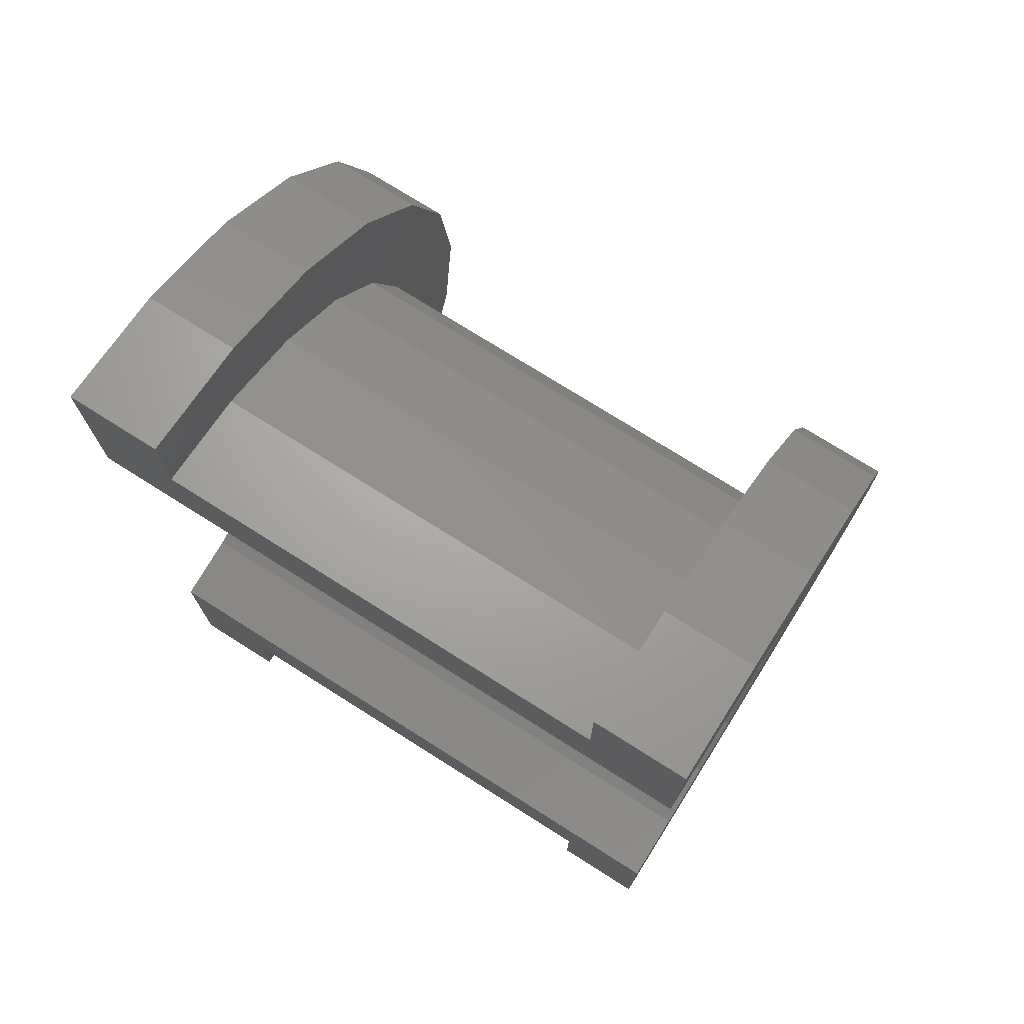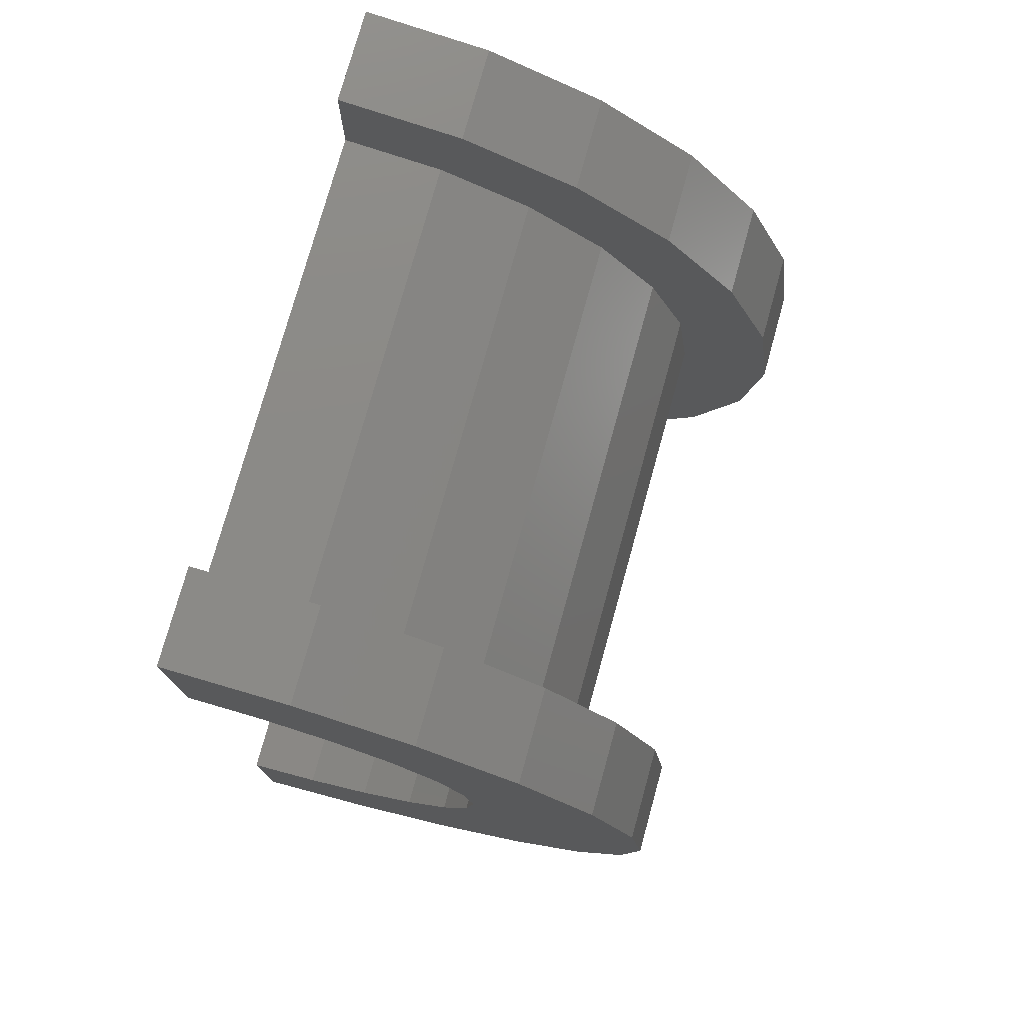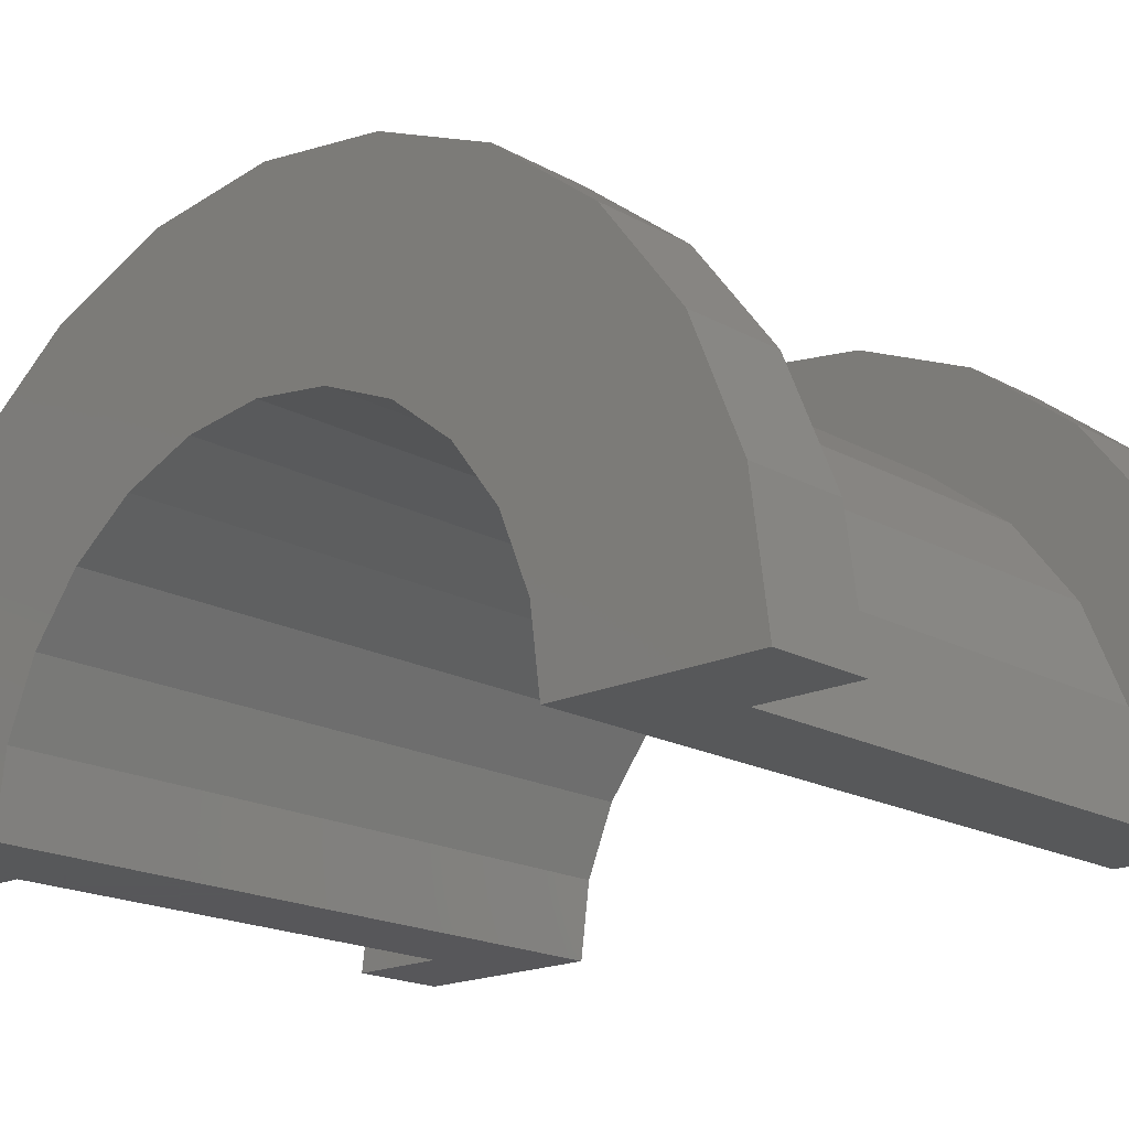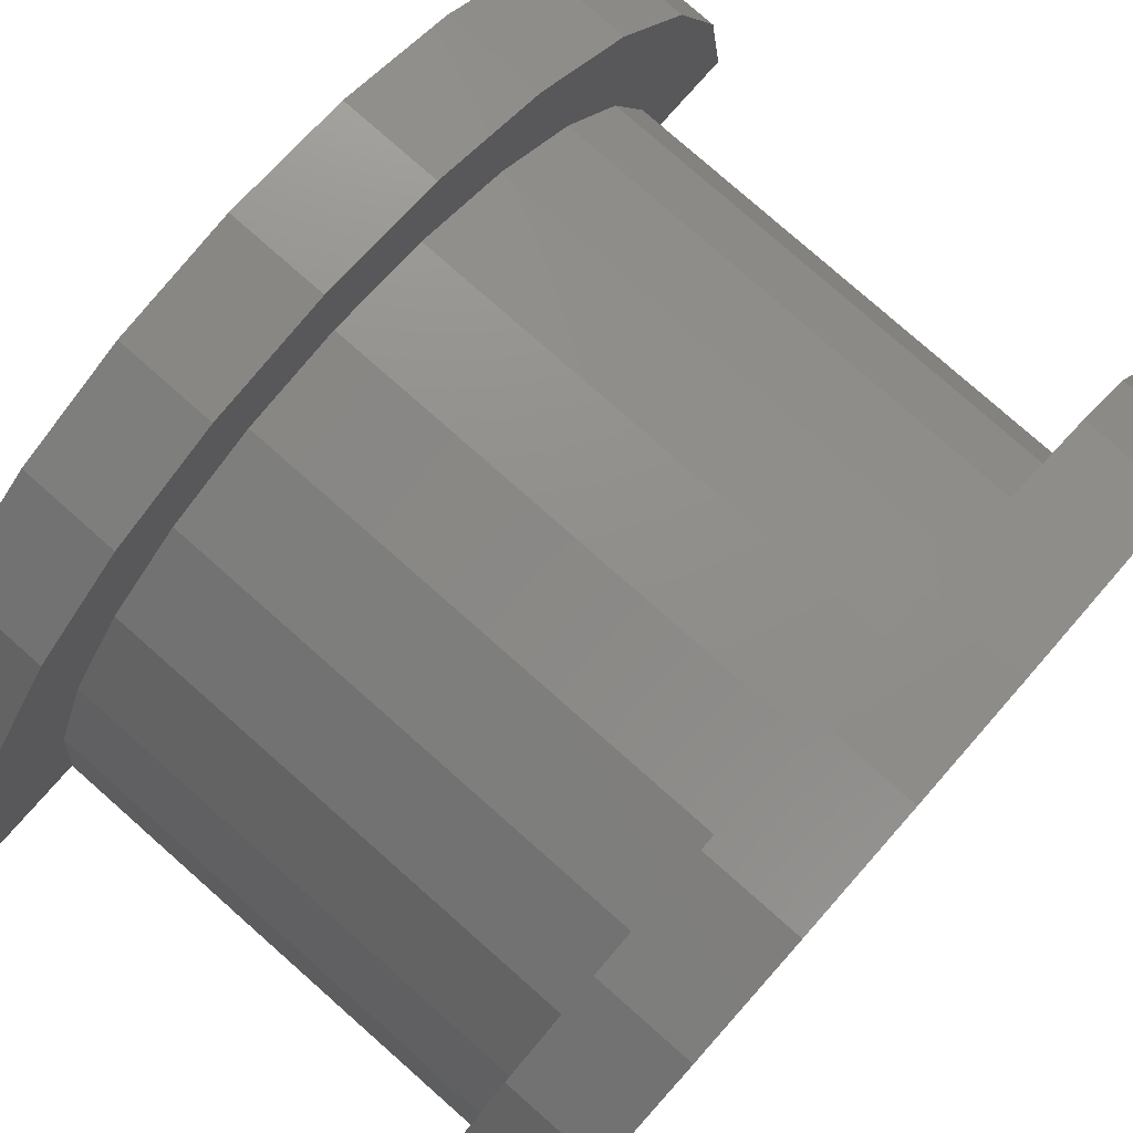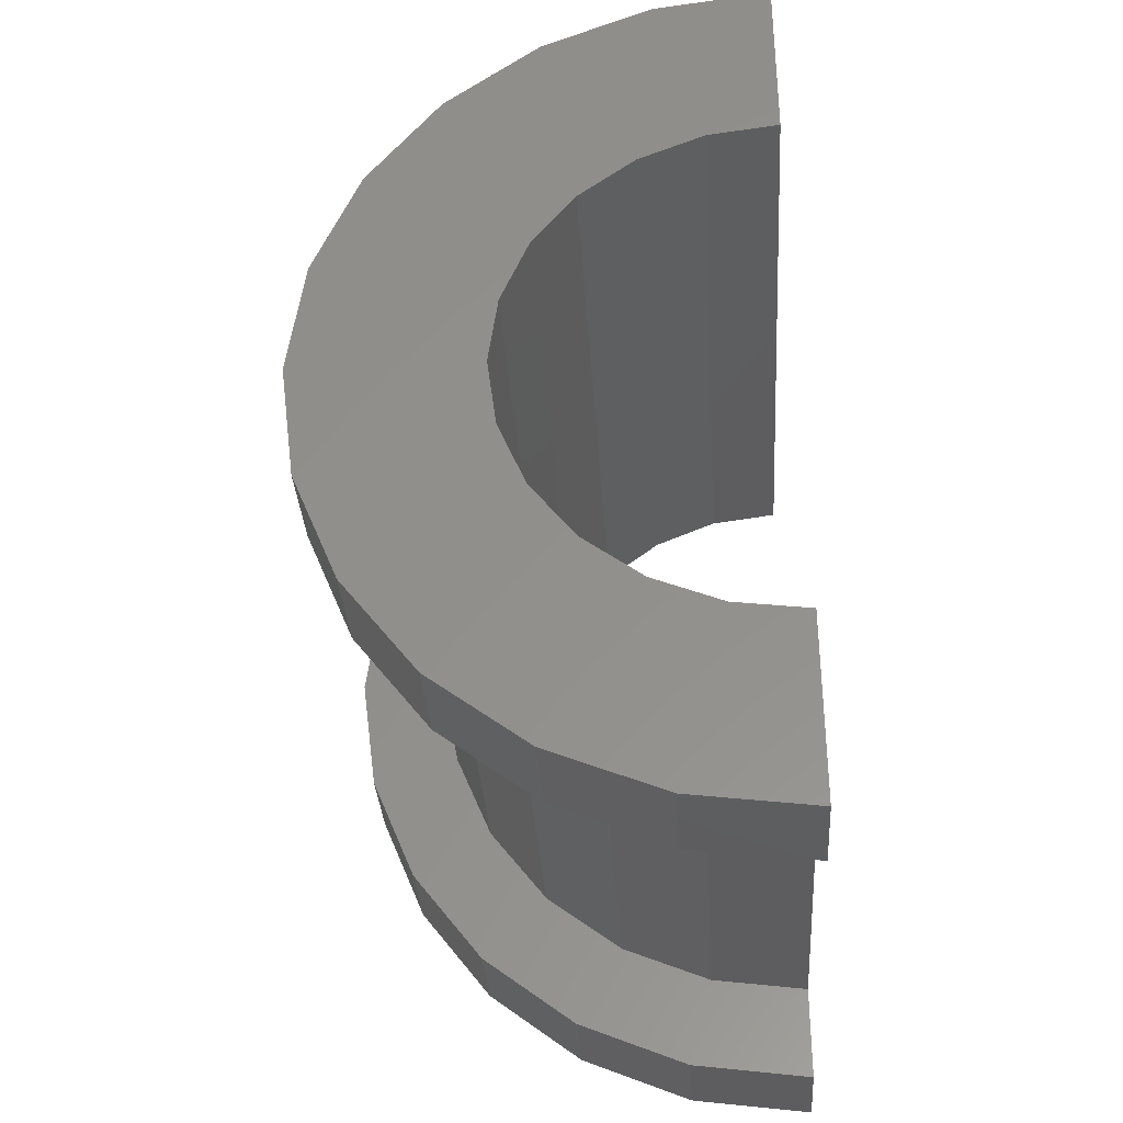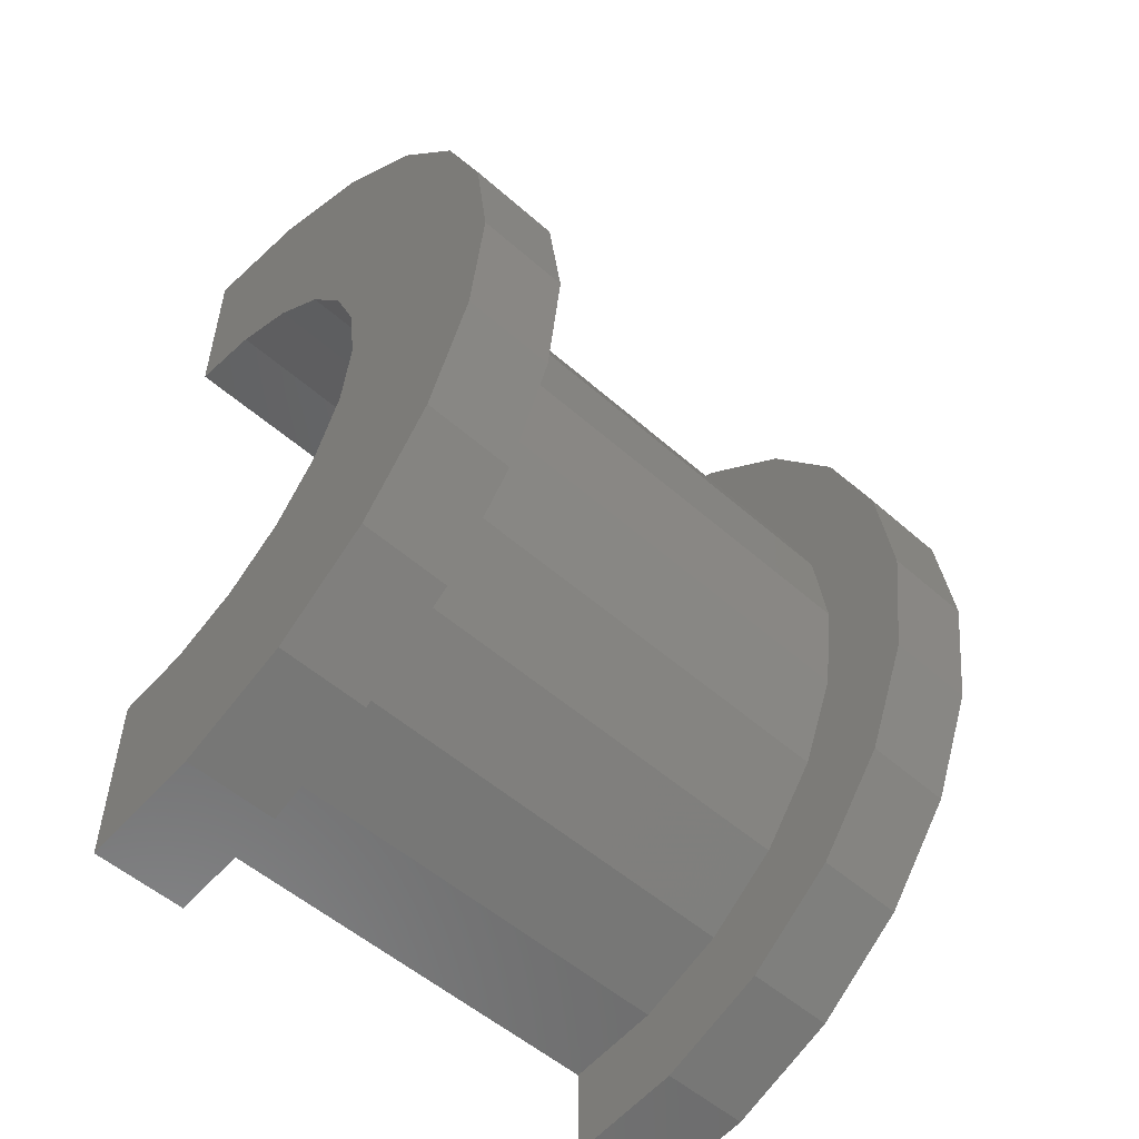
<metadata>
{"format":"stl","ext":"stl","renderer":"f3d","projection":"perspective","resolution":1024,"background":"white","views":[{"elev":74.2,"azim":-147.7,"up":"+Y"},{"elev":76.6,"azim":-74.5,"up":"+Y"},{"elev":-18.2,"azim":-47.2,"up":"+Z"},{"elev":79.0,"azim":-138.6,"up":"+Z"},{"elev":-34.5,"azim":93.7,"up":"+Y"},{"elev":-53.3,"azim":-43.3,"up":"+Y"}]}
</metadata>
<code>
# stl→obj: 116 verts, 228 faces
v 1 1.035 3.864
v 5.956 0 4
v 5.956 1.035 3.864
v 1 0 4
v 5.956 4 0
v 1 4 2.22e-16
v 5.956 4 1.323e-15
v 1 4 0
v 1 -3.864 1.035
v 5.956 -4 1.323e-15
v 5.956 -3.864 1.035
v 1 -4 2.22e-16
v 5.956 3.464 2
v 1 2.828 2.828
v 5.956 2.828 2.828
v 1 3.464 2
v 5.956 2 3.464
v 1 2 3.464
v 5.956 3.864 1.035
v 1 3.864 1.035
v 1 -3.464 2
v 5.956 -2.828 2.828
v 1 -2.828 2.828
v 5.956 -3.464 2
v -1.724e-16 2.898 0.7765
v -2.873e-16 4.83 1.294
v 0 5 0
v -5.551e-16 4.33 2.5
v 0 3 0
v -3.331e-16 2.598 1.5
v -7.85e-16 3.536 3.536
v -4.71e-16 2.121 2.121
v -9.615e-16 2.5 4.33
v -5.769e-16 1.5 2.598
v -1.072e-15 1.294 4.83
v -6.434e-16 0.7765 2.898
v -6.661e-16 0 3
v -1.11e-15 0 5
v -6.434e-16 -0.7765 2.898
v -1.072e-15 -1.294 4.83
v -5.769e-16 -1.5 2.598
v -9.615e-16 -2.5 4.33
v -4.71e-16 -2.121 2.121
v -7.85e-16 -3.536 3.536
v -3.331e-16 -2.598 1.5
v -5.551e-16 -4.33 2.5
v -1.724e-16 -2.898 0.7765
v -2.873e-16 -4.83 1.294
v 0 -3 0
v 0 -5 0
v 1 -4 0
v 5.956 -4 0
v 1 -2 3.464
v 5.956 -2 3.464
v 5.956 -1.035 3.864
v 1 -1.035 3.864
v 6.956 0.7765 2.898
v 6.956 1.5 2.598
v 6.956 -2.898 0.7765
v 6.956 -2.598 1.5
v 6.956 3 0
v 6.956 3 1.545e-15
v 6.956 2.598 1.5
v 6.956 2.898 0.7765
v 6.956 2.121 2.121
v 6.956 -2.121 2.121
v 6.956 0 3
v 6.956 -3 1.545e-15
v 6.956 -3 0
v 6.956 -1.5 2.598
v 6.956 -0.7765 2.898
v 1 0 5
v 1 1.294 4.83
v 1 5 0
v 1 5 2.22e-16
v 1 -5 2.22e-16
v 1 -4.83 1.294
v 1 4.33 2.5
v 1 3.536 3.536
v 1 4.83 1.294
v 1 2.5 4.33
v 1 -1.294 4.83
v 1 -2.5 4.33
v 1 -3.536 3.536
v 1 -4.33 2.5
v 1 -5 0
v 5.956 1.294 4.83
v 6.956 0 5
v 6.956 1.294 4.83
v 5.956 0 5
v 5.956 -4.83 1.294
v 6.956 -4.33 2.5
v 5.956 -4.33 2.5
v 6.956 -4.83 1.294
v 6.956 5 1.545e-15
v 5.956 4.83 1.294
v 6.956 4.83 1.294
v 5.956 5 1.323e-15
v 5.956 2.5 4.33
v 6.956 2.5 4.33
v 6.956 -1.294 4.83
v 5.956 -1.294 4.83
v 6.956 -3.536 3.536
v 5.956 -3.536 3.536
v 5.956 -5 1.323e-15
v 5.956 -5 0
v 5.956 5 0
v 5.956 4.33 2.5
v 5.956 3.536 3.536
v 5.956 -2.5 4.33
v 6.956 5 0
v 6.956 4.33 2.5
v 6.956 3.536 3.536
v 6.956 -2.5 4.33
v 6.956 -5 1.545e-15
v 6.956 -5 0
f 1 2 3
f 2 1 4
f 5 6 7
f 6 5 8
f 9 10 11
f 10 9 12
f 13 14 15
f 14 13 16
f 14 17 15
f 17 14 18
f 19 16 13
f 16 19 20
f 21 22 23
f 22 21 24
f 25 26 27
f 26 25 28
f 25 27 29
f 30 28 25
f 28 30 31
f 32 31 30
f 31 32 33
f 34 33 32
f 34 35 33
f 36 35 34
f 37 35 36
f 37 38 35
f 39 38 37
f 39 40 38
f 41 40 39
f 42 41 43
f 41 42 40
f 44 43 45
f 46 45 47
f 48 47 49
f 43 44 42
f 45 46 44
f 47 48 46
f 48 49 50
f 18 3 17
f 3 18 1
f 7 20 19
f 20 7 6
f 51 10 12
f 10 51 52
f 9 24 21
f 24 9 11
f 53 22 54
f 22 53 23
f 4 55 2
f 55 4 56
f 56 54 55
f 54 56 53
f 57 34 58
f 34 57 36
f 59 45 60
f 45 59 47
f 61 62 29
f 25 63 30
f 63 25 64
f 30 65 32
f 65 30 63
f 60 43 66
f 43 60 45
f 67 36 57
f 36 67 37
f 58 32 65
f 32 58 34
f 25 62 64
f 62 25 29
f 68 69 49
f 68 47 59
f 47 68 49
f 43 70 66
f 70 43 41
f 39 67 71
f 67 39 37
f 41 71 70
f 71 41 39
f 35 72 73
f 72 35 38
f 74 27 75
f 48 76 77
f 76 48 50
f 78 31 79
f 31 78 28
f 80 20 6
f 16 78 79
f 78 16 20
f 79 14 16
f 81 14 79
f 81 18 14
f 73 18 81
f 73 1 18
f 72 1 73
f 72 4 1
f 72 56 4
f 82 56 72
f 82 53 56
f 83 53 82
f 83 23 53
f 84 23 83
f 23 84 21
f 85 21 84
f 21 85 9
f 77 9 85
f 9 77 12
f 76 12 77
f 12 76 51
f 51 76 86
f 6 75 80
f 20 80 78
f 75 6 74
f 74 6 8
f 75 26 80
f 26 75 27
f 46 84 44
f 84 46 85
f 72 40 82
f 40 72 38
f 31 81 79
f 81 31 33
f 33 73 81
f 73 33 35
f 80 28 78
f 28 80 26
f 76 50 86
f 48 85 46
f 85 48 77
f 82 42 83
f 42 82 40
f 83 44 84
f 44 83 42
f 87 88 89
f 88 87 90
f 91 92 93
f 92 91 94
f 95 96 97
f 96 95 98
f 99 89 100
f 89 99 87
f 90 101 88
f 101 90 102
f 93 103 104
f 103 93 92
f 105 10 52
f 10 91 93
f 105 52 106
f 10 105 91
f 7 98 107
f 98 19 96
f 7 107 5
f 98 7 19
f 96 19 108
f 13 108 19
f 108 13 109
f 15 109 13
f 15 99 109
f 17 99 15
f 17 87 99
f 3 87 17
f 2 87 3
f 2 90 87
f 55 90 2
f 55 102 90
f 54 102 55
f 54 110 102
f 22 110 54
f 104 22 24
f 22 104 110
f 93 24 11
f 93 11 10
f 24 93 104
f 111 98 95
f 98 111 107
f 97 64 62
f 112 63 64
f 65 113 100
f 113 65 63
f 100 58 65
f 89 58 100
f 89 57 58
f 88 57 89
f 88 67 57
f 88 71 67
f 101 71 88
f 101 70 71
f 114 70 101
f 70 114 66
f 103 66 114
f 66 103 60
f 92 60 103
f 60 92 59
f 94 59 92
f 59 94 68
f 115 68 94
f 68 115 69
f 69 115 116
f 62 95 97
f 64 97 112
f 63 112 113
f 95 62 111
f 111 62 61
f 109 100 113
f 100 109 99
f 97 108 112
f 108 97 96
f 112 109 113
f 109 112 108
f 106 115 105
f 115 106 116
f 91 115 94
f 115 91 105
f 102 114 101
f 114 102 110
f 110 103 114
f 103 110 104
f 61 5 111
f 61 8 5
f 29 8 61
f 27 8 29
f 8 27 74
f 111 5 107
f 86 50 51
f 52 116 106
f 116 52 69
f 51 69 52
f 51 49 69
f 49 51 50

</code>
